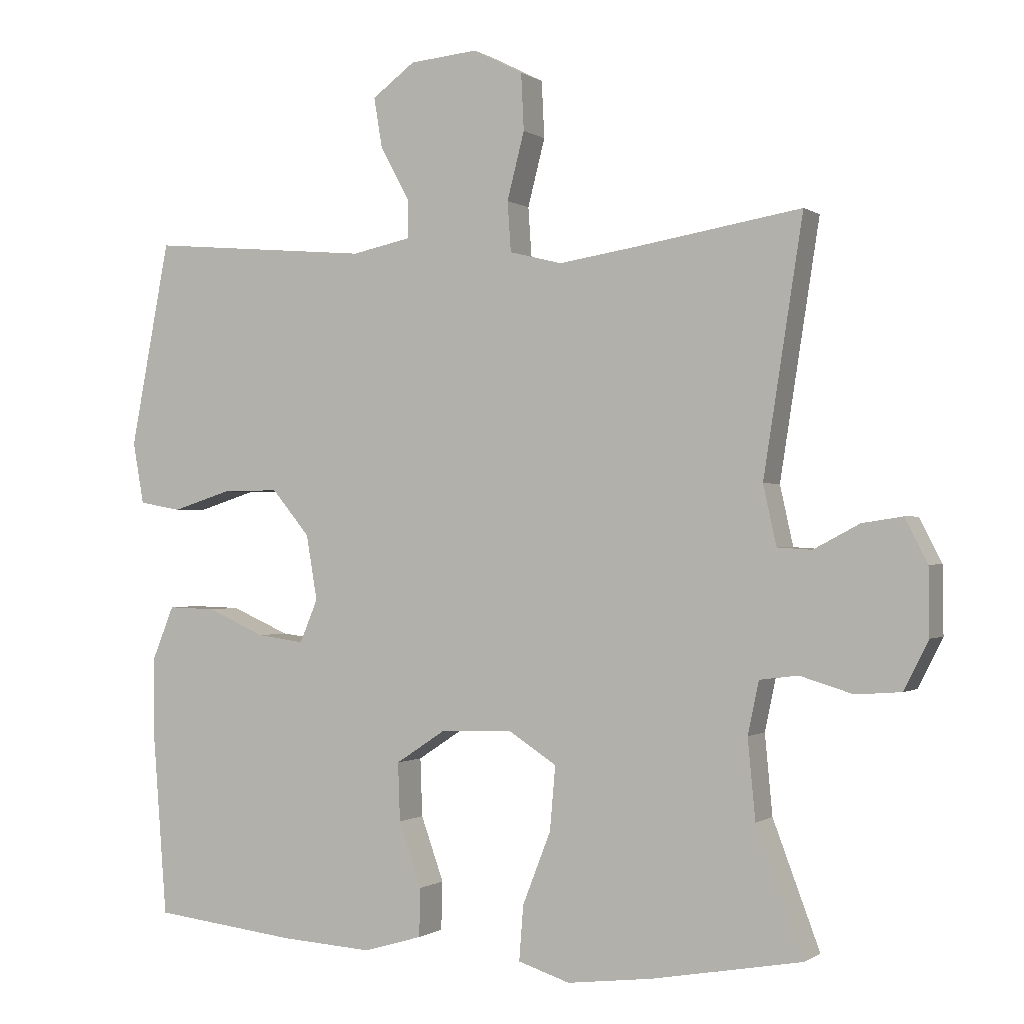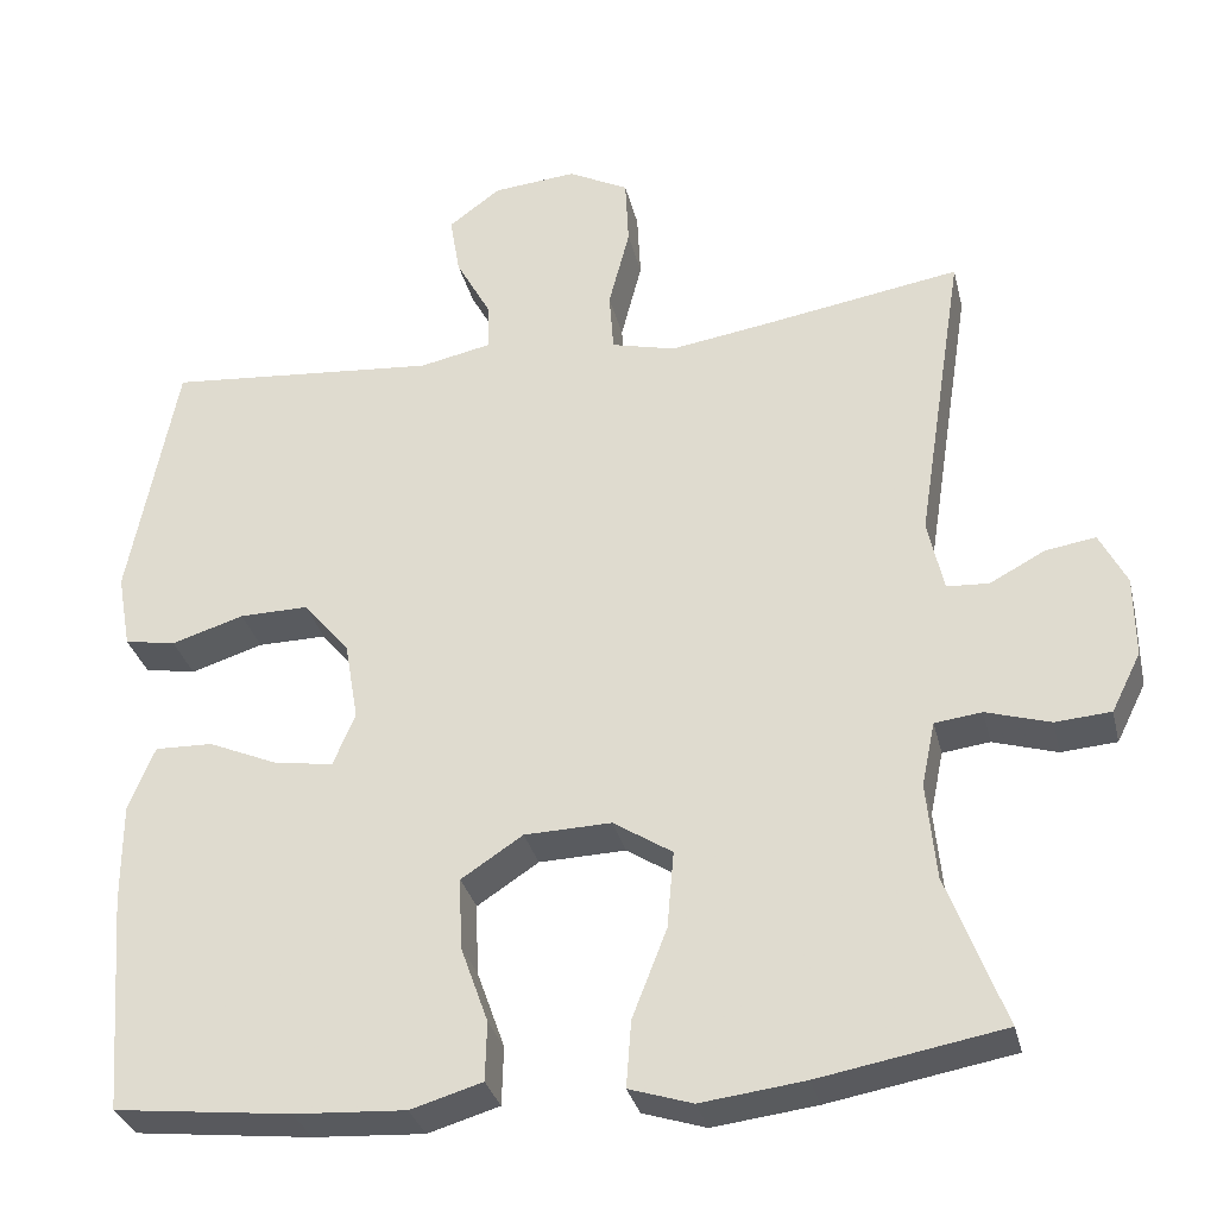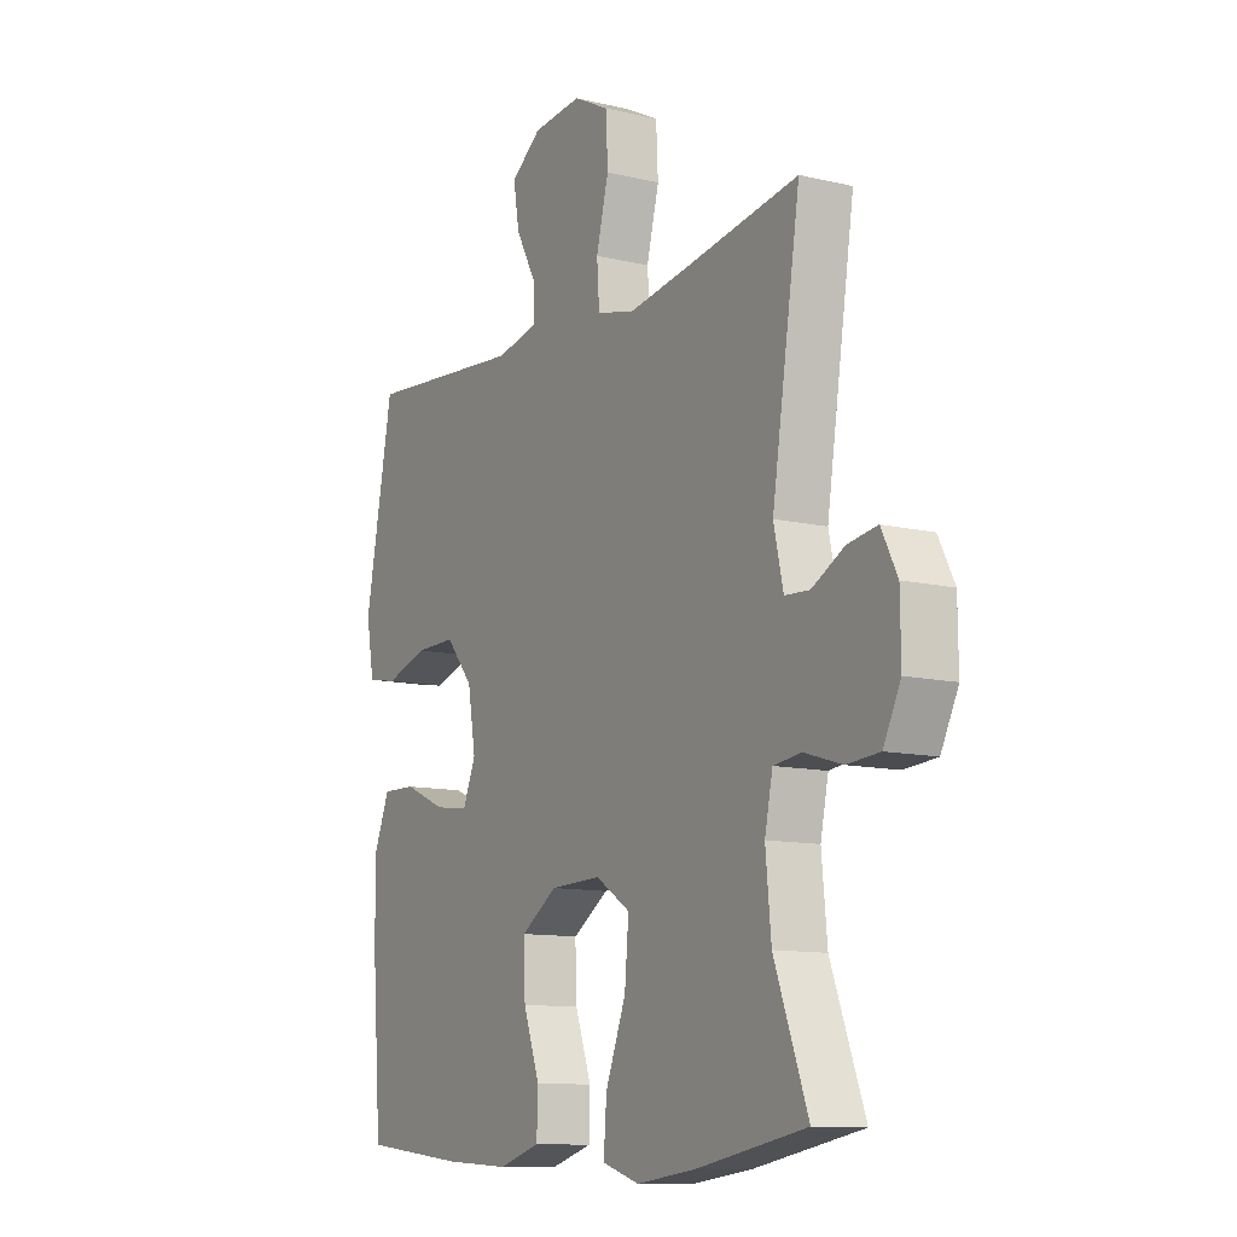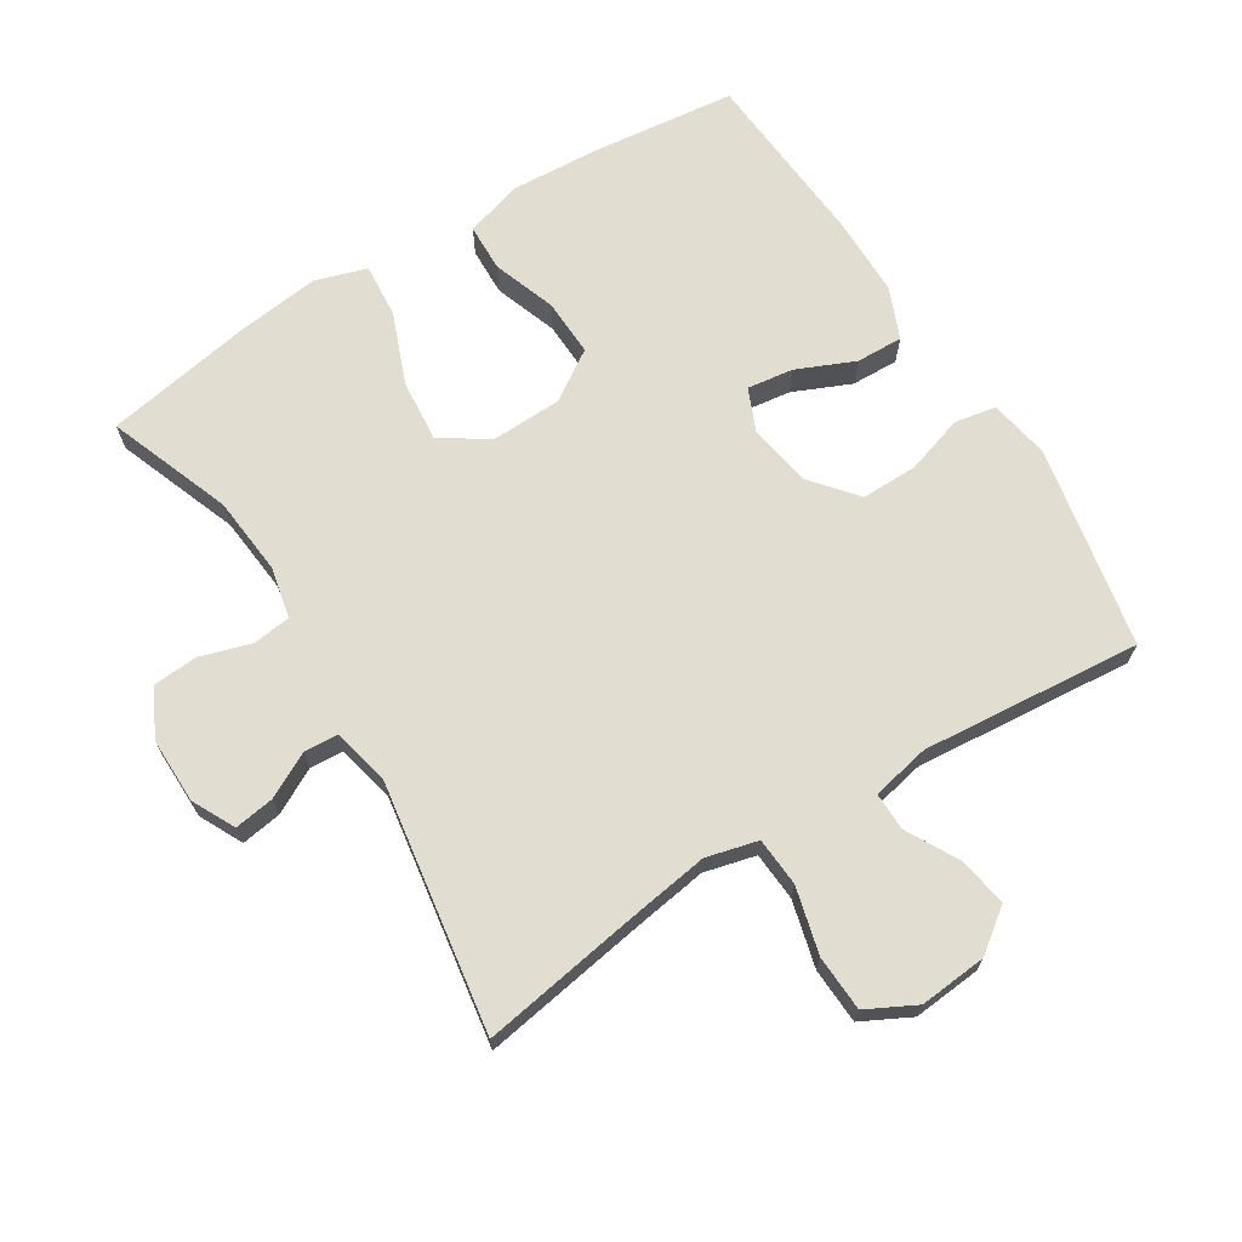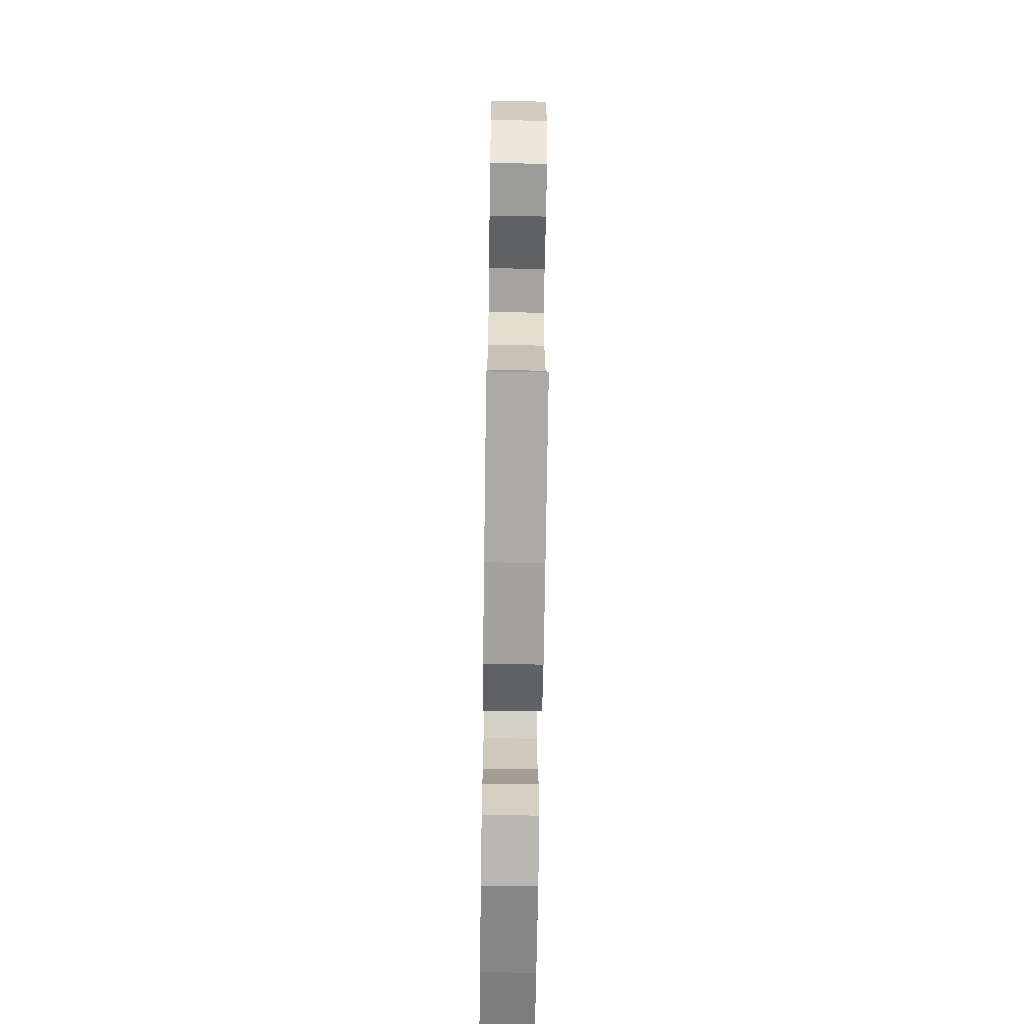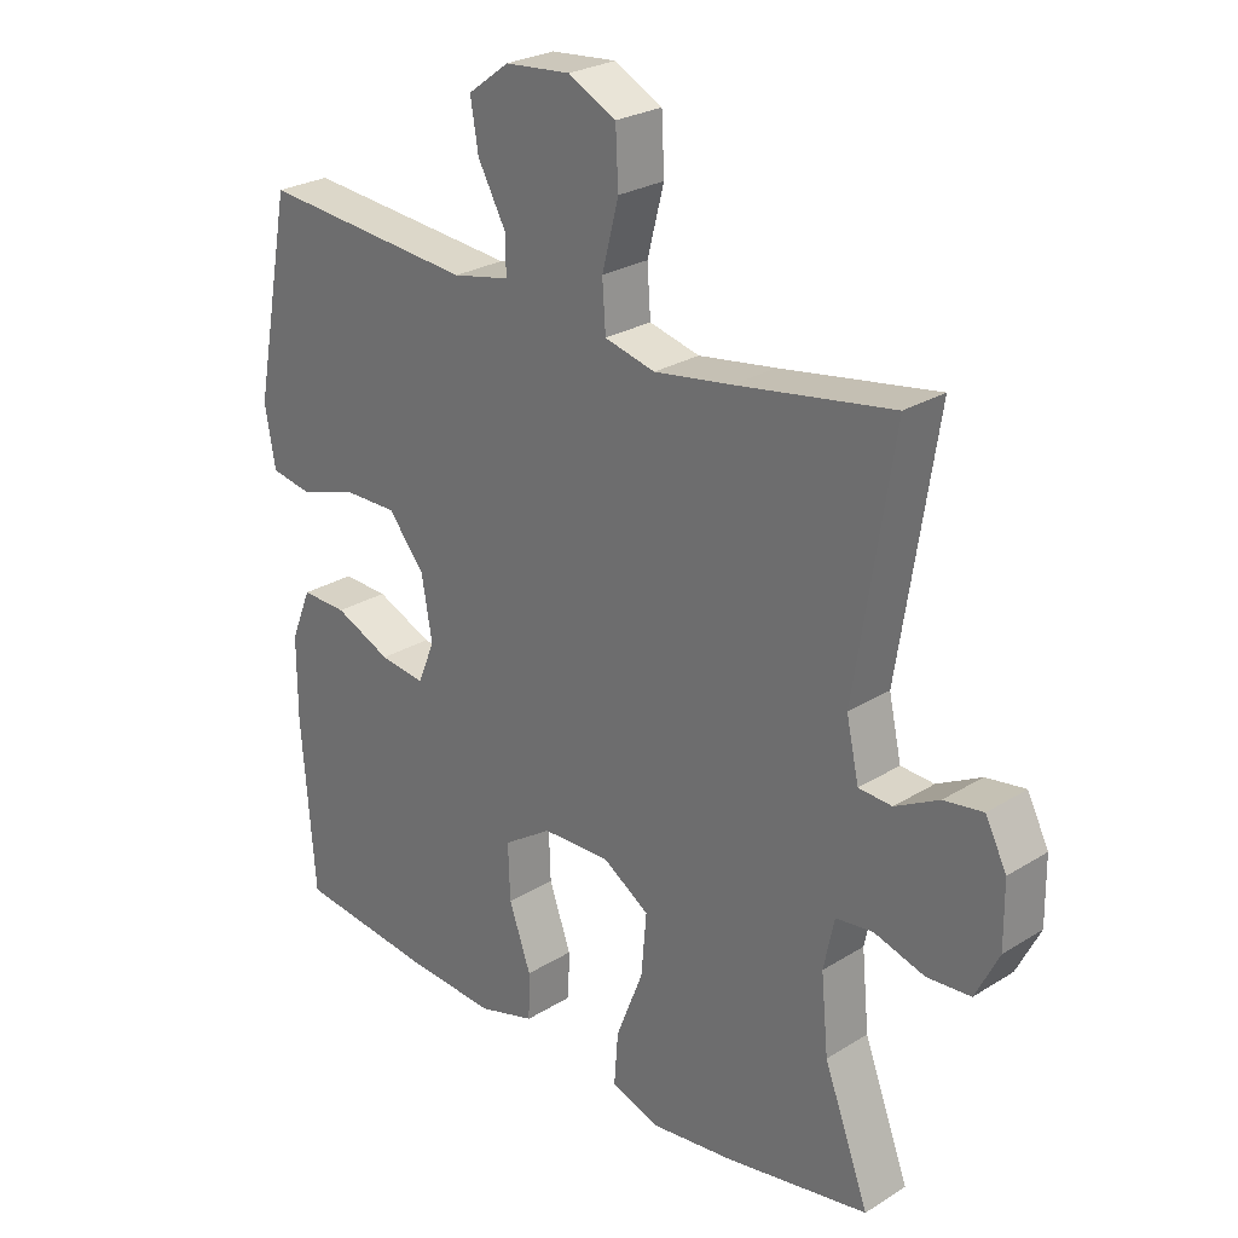
<metadata>
{"format":"obj","ext":"obj","renderer":"f3d","projection":"perspective","resolution":1024,"background":"white","views":[{"elev":-0.5,"azim":-155.0,"up":"+Z"},{"elev":-31.9,"azim":-166.8,"up":"+Z"},{"elev":-11.3,"azim":-120.1,"up":"+Z"},{"elev":68.7,"azim":-31.9,"up":"+Y"},{"elev":-65.6,"azim":-90.8,"up":"+Z"},{"elev":26.2,"azim":-134.4,"up":"+Z"}]}
</metadata>
<code>
v -0.5 0.07 0.5
v -0.264 0.07 0.461
v -0.147 0.07 0.443
v -0.071 0.07 0.462
v -0.066 0.07 0.534
v -0.091 0.07 0.631
v -0.087 0.07 0.713
v -0.015 0.07 0.75
v 0.084 0.07 0.741
v 0.146 0.07 0.695
v 0.134 0.07 0.623
v 0.092 0.07 0.546
v 0.091 0.07 0.49
v 0.177 0.07 0.472
v 0.5 0.07 0.5
v 0.557 0.07 0.203
v 0.541 0.07 0.114
v 0.48 0.07 0.103
v 0.394 0.07 0.13
v 0.312 0.07 0.131
v 0.257 0.07 0.065
v 0.241 0.07 -0.029
v 0.267 0.07 -0.091
v 0.335 0.07 -0.082
v 0.42 0.07 -0.045
v 0.489 0.07 -0.043
v 0.52 0.07 -0.119
v 0.52 0.07 -0.24
v 0.5 0.07 -0.5
v 0.29 0.07 -0.524
v 0.158 0.07 -0.532
v 0.073 0.07 -0.507
v 0.071 0.07 -0.437
v 0.104 0.07 -0.344
v 0.107 0.07 -0.26
v 0.034 0.07 -0.212
v -0.069 0.07 -0.209
v -0.139 0.07 -0.254
v -0.131 0.07 -0.346
v -0.09 0.07 -0.451
v -0.084 0.07 -0.53
v -0.159 0.07 -0.554
v -0.282 0.07 -0.539
v -0.5 0.07 -0.5
v -0.432 0.07 -0.319
v -0.421 0.07 -0.204
v -0.437 0.07 -0.128
v -0.493 0.07 -0.121
v -0.569 0.07 -0.144
v -0.635 0.07 -0.139
v -0.67 0.07 -0.069
v -0.669 0.07 0.027
v -0.637 0.07 0.09
v -0.578 0.07 0.081
v -0.512 0.07 0.046
v -0.462 0.07 0.049
v -0.443 0.07 0.135
v -0.5 0 0.5
v -0.264 0 0.461
v -0.147 0 0.443
v -0.071 0 0.462
v -0.066 0 0.534
v -0.091 0 0.631
v -0.087 0 0.713
v -0.015 0 0.75
v 0.084 0 0.741
v 0.146 0 0.695
v 0.134 0 0.623
v 0.092 0 0.546
v 0.091 0 0.49
v 0.177 0 0.472
v 0.5 0 0.5
v 0.557 0 0.203
v 0.541 0 0.114
v 0.48 0 0.103
v 0.394 0 0.13
v 0.312 0 0.131
v 0.257 0 0.065
v 0.241 0 -0.029
v 0.267 0 -0.091
v 0.335 0 -0.082
v 0.42 0 -0.045
v 0.489 0 -0.043
v 0.52 0 -0.119
v 0.52 0 -0.24
v 0.5 0 -0.5
v 0.29 0 -0.524
v 0.158 0 -0.532
v 0.073 0 -0.507
v 0.071 0 -0.437
v 0.104 0 -0.344
v 0.107 0 -0.26
v 0.034 0 -0.212
v -0.069 0 -0.209
v -0.139 0 -0.254
v -0.131 0 -0.346
v -0.09 0 -0.451
v -0.084 0 -0.53
v -0.159 0 -0.554
v -0.282 0 -0.539
v -0.5 0 -0.5
v -0.432 0 -0.319
v -0.421 0 -0.204
v -0.437 0 -0.128
v -0.493 0 -0.121
v -0.569 0 -0.144
v -0.635 0 -0.139
v -0.67 0 -0.069
v -0.669 0 0.027
v -0.637 0 0.09
v -0.578 0 0.081
v -0.512 0 0.046
v -0.462 0 0.049
v -0.443 0 0.135
f 53 54 55
f 52 53 55
f 51 52 55
f 50 51 55
f 49 50 55
f 48 49 55
f 47 48 55 56
f 46 47 56 57
f 43 44 45
f 42 43 45
f 41 42 45
f 40 41 45
f 39 40 45
f 38 39 45 46
f 37 38 46 57
f 32 33 34
f 31 32 34
f 30 31 34
f 29 30 34
f 28 29 34
f 27 28 34
f 26 27 34
f 25 26 34
f 24 25 34
f 23 24 34 35
f 22 23 35 36
f 17 18 19
f 16 17 19
f 15 16 19
f 14 15 19
f 13 14 19 20
f 10 11 12
f 9 10 12
f 8 9 12
f 7 8 12
f 6 7 12
f 5 6 12
f 4 5 12 13
f 13 20 21
f 4 13 21
f 3 4 21
f 57 1 2
f 36 37 57
f 22 36 57
f 21 22 57
f 3 21 57
f 2 3 57
f 112 111 110
f 112 110 109
f 112 109 108
f 112 108 107
f 112 107 106
f 112 106 105
f 113 112 105 104
f 114 113 104 103
f 102 101 100
f 102 100 99
f 102 99 98
f 102 98 97
f 102 97 96
f 103 102 96 95
f 114 103 95 94
f 91 90 89
f 91 89 88
f 91 88 87
f 91 87 86
f 91 86 85
f 91 85 84
f 91 84 83
f 91 83 82
f 91 82 81
f 92 91 81 80
f 93 92 80 79
f 76 75 74
f 76 74 73
f 76 73 72
f 76 72 71
f 77 76 71 70
f 69 68 67
f 69 67 66
f 69 66 65
f 69 65 64
f 69 64 63
f 69 63 62
f 70 69 62 61
f 78 77 70
f 78 70 61
f 78 61 60
f 59 58 114
f 114 94 93
f 114 93 79
f 114 79 78
f 114 78 60
f 114 60 59
f 1 58 59 2
f 2 59 60 3
f 3 60 61 4
f 4 61 62 5
f 5 62 63 6
f 6 63 64 7
f 7 64 65 8
f 8 65 66 9
f 9 66 67 10
f 10 67 68 11
f 11 68 69 12
f 12 69 70 13
f 13 70 71 14
f 14 71 72 15
f 15 72 73 16
f 16 73 74 17
f 17 74 75 18
f 18 75 76 19
f 19 76 77 20
f 20 77 78 21
f 21 78 79 22
f 22 79 80 23
f 23 80 81 24
f 24 81 82 25
f 25 82 83 26
f 26 83 84 27
f 27 84 85 28
f 28 85 86 29
f 29 86 87 30
f 30 87 88 31
f 31 88 89 32
f 32 89 90 33
f 33 90 91 34
f 34 91 92 35
f 35 92 93 36
f 36 93 94 37
f 37 94 95 38
f 38 95 96 39
f 39 96 97 40
f 40 97 98 41
f 41 98 99 42
f 42 99 100 43
f 43 100 101 44
f 44 101 102 45
f 45 102 103 46
f 46 103 104 47
f 47 104 105 48
f 48 105 106 49
f 49 106 107 50
f 50 107 108 51
f 51 108 109 52
f 52 109 110 53
f 53 110 111 54
f 54 111 112 55
f 55 112 113 56
f 56 113 114 57
f 57 114 58 1

</code>
